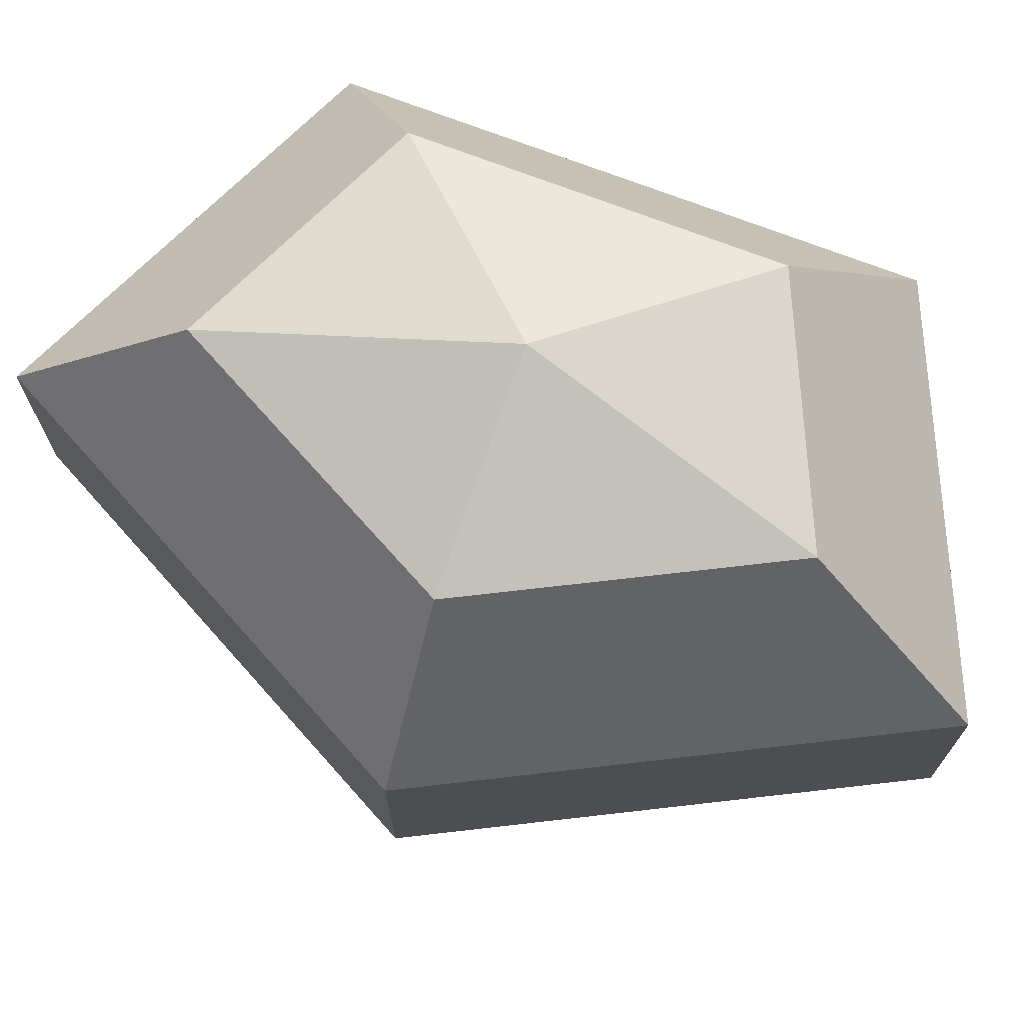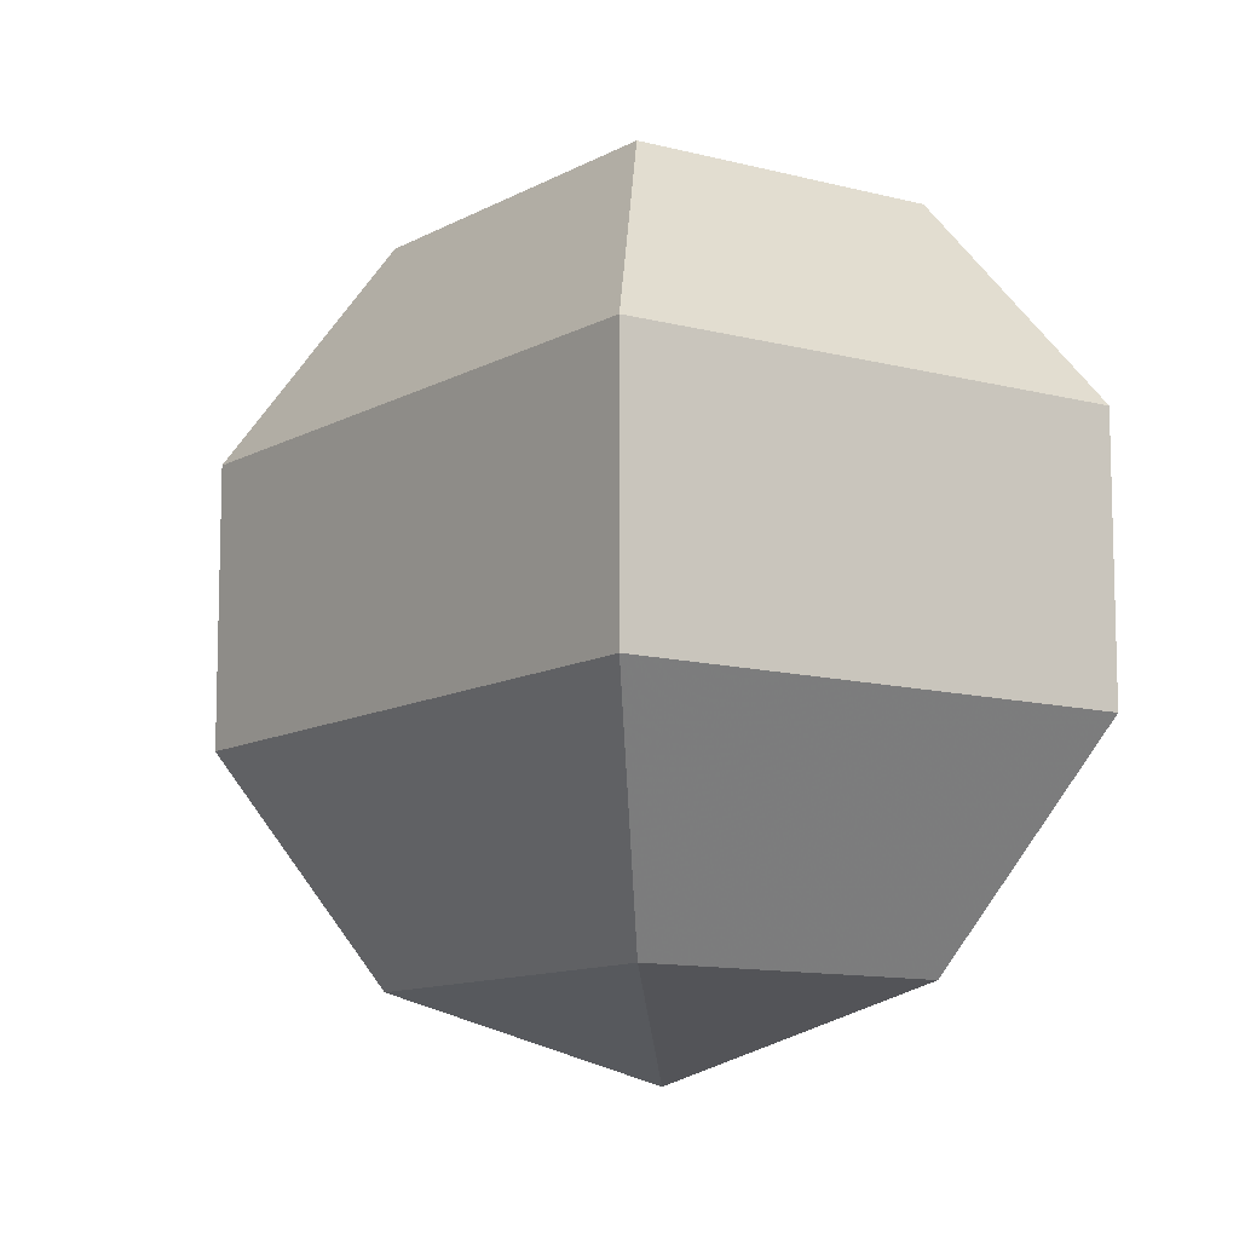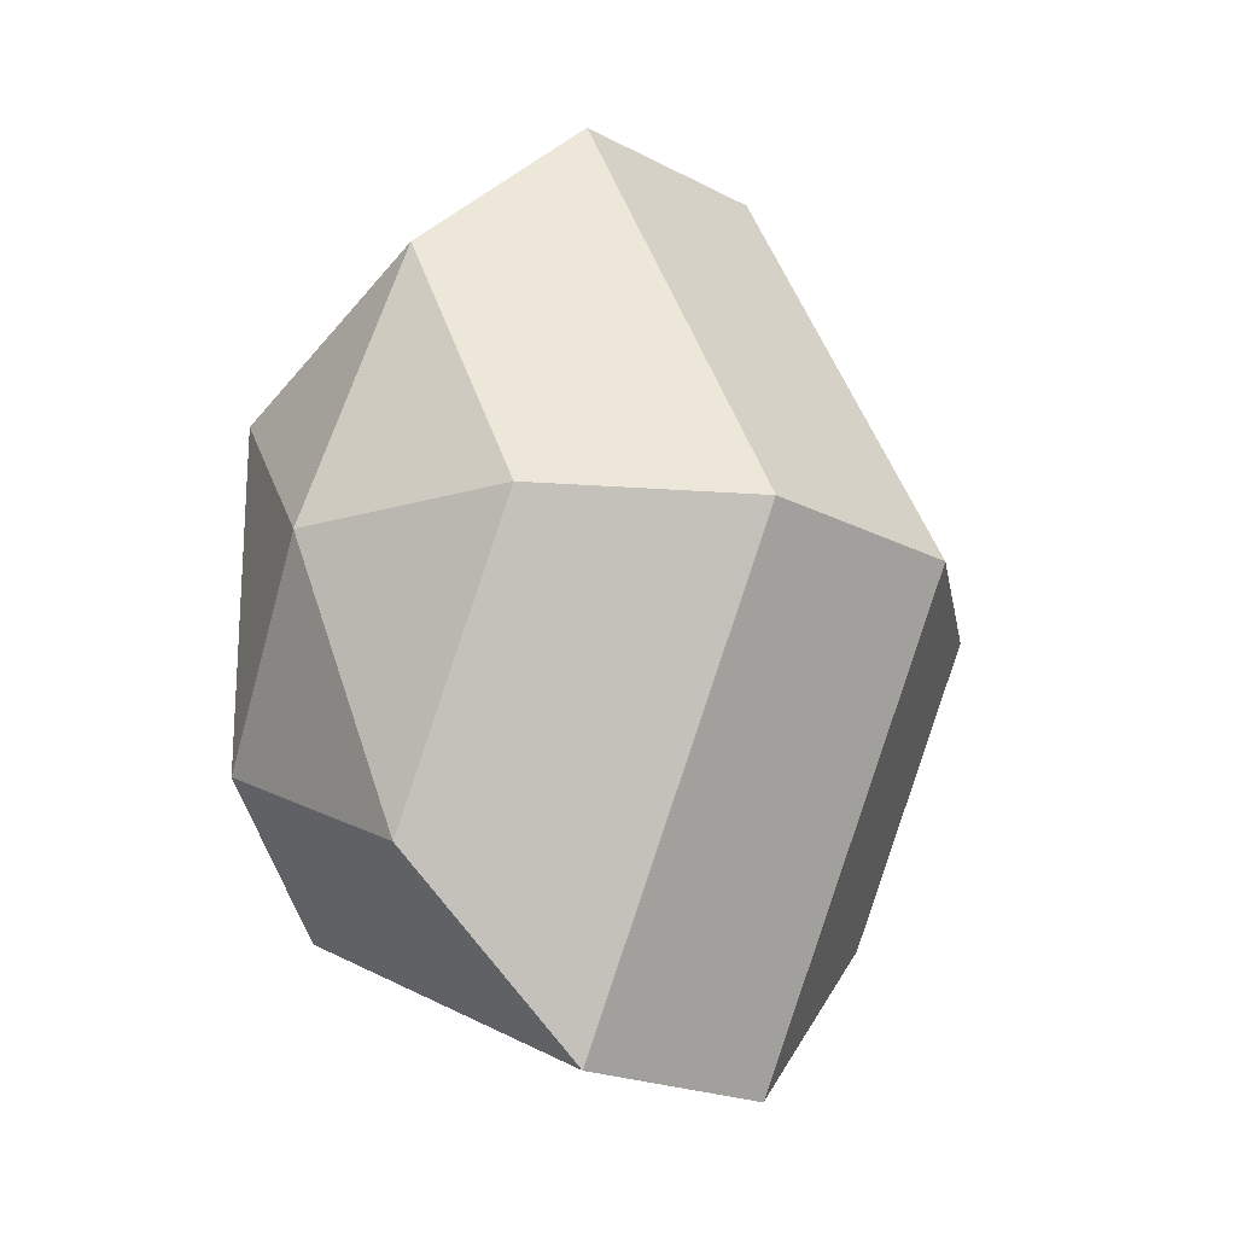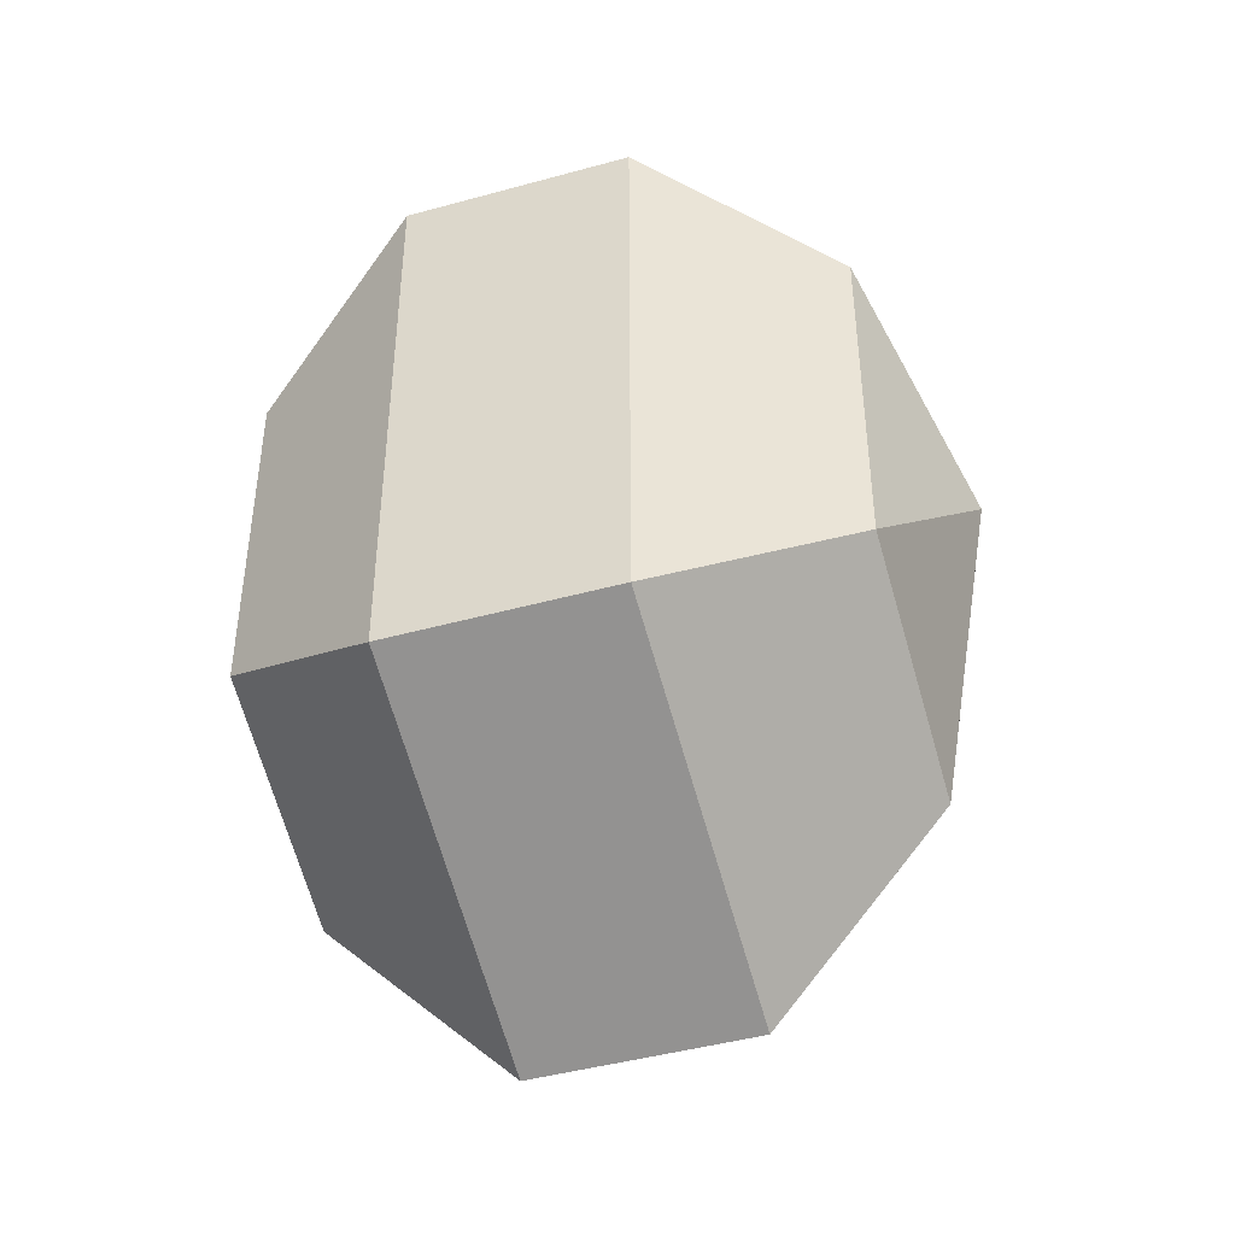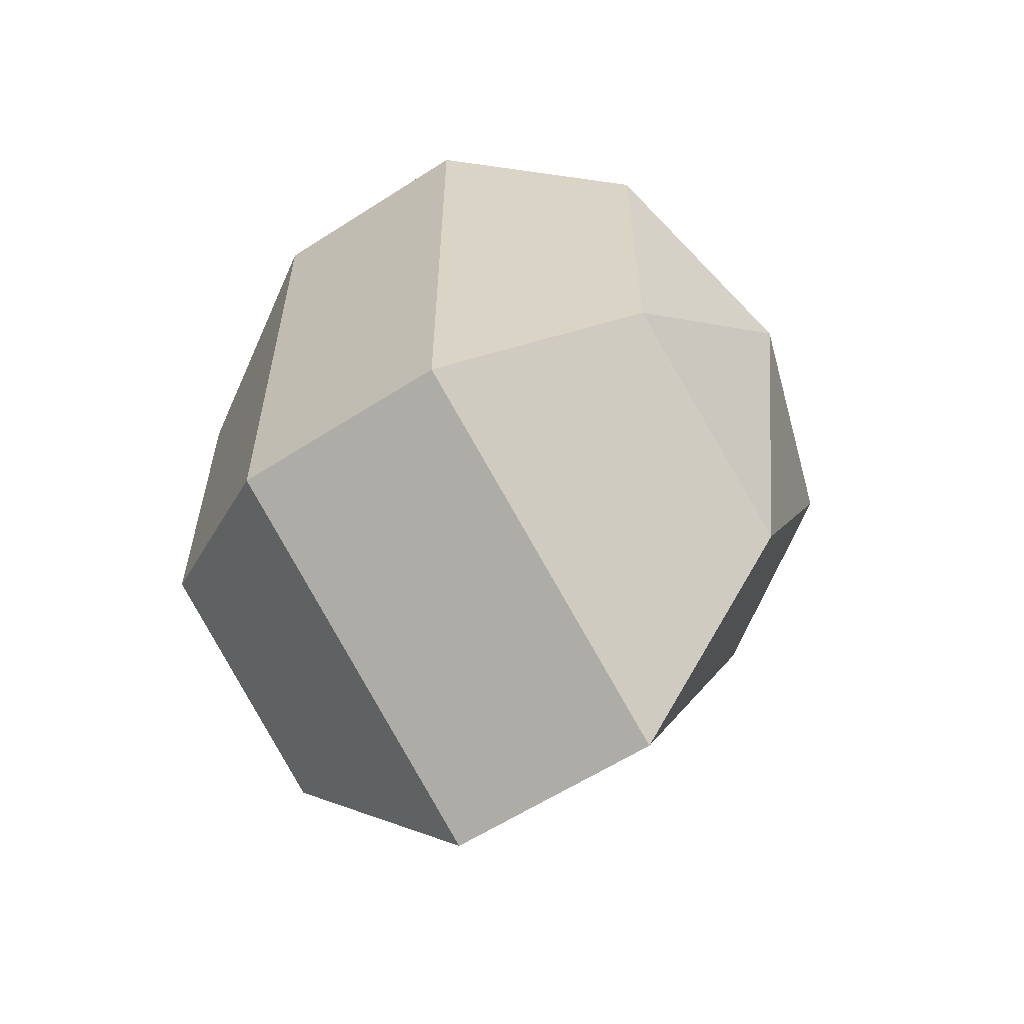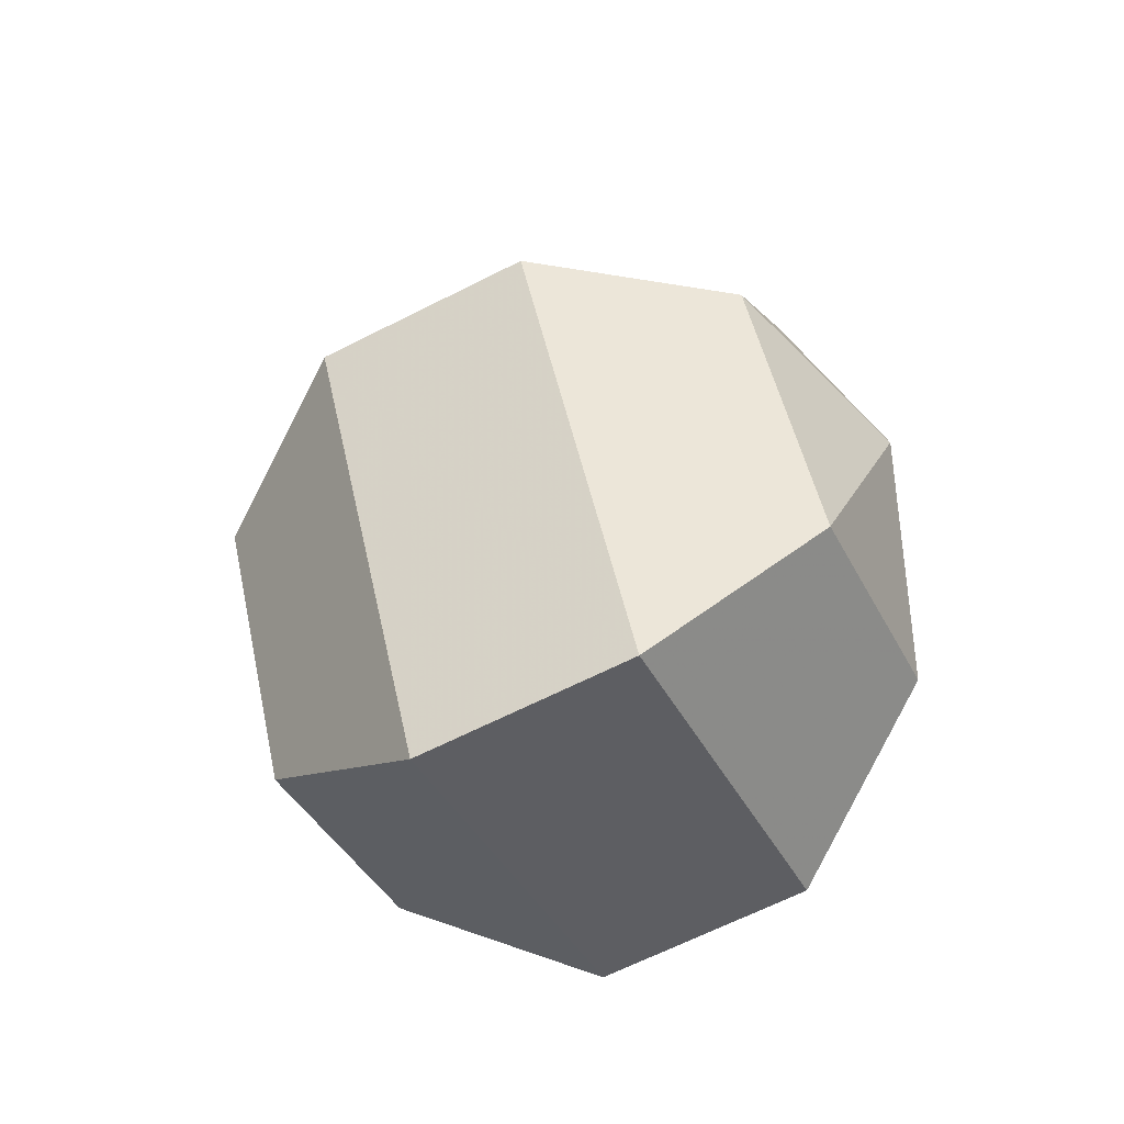
<metadata>
{"format":"obj","ext":"obj","renderer":"f3d","projection":"perspective","resolution":1024,"background":"white","views":[{"elev":72.5,"azim":-69.1,"up":"+Z"},{"elev":-11.0,"azim":-9.1,"up":"+Z"},{"elev":-20.2,"azim":-133.7,"up":"+Y"},{"elev":-44.3,"azim":107.9,"up":"+Y"},{"elev":-60.2,"azim":123.4,"up":"+Y"},{"elev":-66.0,"azim":-63.1,"up":"+Y"}]}
</metadata>
<code>
v 228 166 171
v 228 166 171
v 228 166 171
v 228 166 171
v 228 166 171
v 228 166 171
v 224.5 166 172.1
v 226.9 161.3 172.1
v 230.9 163.1 172.1
v 230.9 168.9 172.1
v 226.9 170.7 172.1
v 224.5 166 172.1
v 222.3 166 175.1
v 226.2 158.4 175.1
v 232.6 161.3 175.1
v 232.6 170.7 175.1
v 226.2 173.6 175.1
v 222.3 166 175.1
v 222.3 166 178.9
v 226.2 158.4 178.9
v 232.6 161.3 178.9
v 232.6 170.7 178.9
v 226.2 173.6 178.9
v 222.3 166 178.9
v 224.5 166 181.9
v 226.9 161.3 181.9
v 230.9 163.1 181.9
v 230.9 168.9 181.9
v 226.9 170.7 181.9
v 224.5 166 181.9
v 228 166 183
v 228 166 183
v 228 166 183
v 228 166 183
v 228 166 183
v 228 166 183
g foo
f 8 7 1
f 9 8 2
f 10 9 3
f 11 10 4
f 12 11 5
f 14 13 7
f 15 14 8
f 16 15 9
f 17 16 10
f 18 17 11
f 20 19 13
f 21 20 14
f 22 21 15
f 23 22 16
f 24 23 17
f 26 25 19
f 27 26 20
f 28 27 21
f 29 28 22
f 30 29 23
f 32 31 25
f 33 32 26
f 34 33 27
f 35 34 28
f 36 35 29
f 2 8 1
f 3 9 2
f 4 10 3
f 5 11 4
f 6 12 5
f 8 14 7
f 9 15 8
f 10 16 9
f 11 17 10
f 12 18 11
f 14 20 13
f 15 21 14
f 16 22 15
f 17 23 16
f 18 24 17
f 20 26 19
f 21 27 20
f 22 28 21
f 23 29 22
f 24 30 23
f 26 32 25
f 27 33 26
f 28 34 27
f 29 35 28
f 30 36 29
g

</code>
